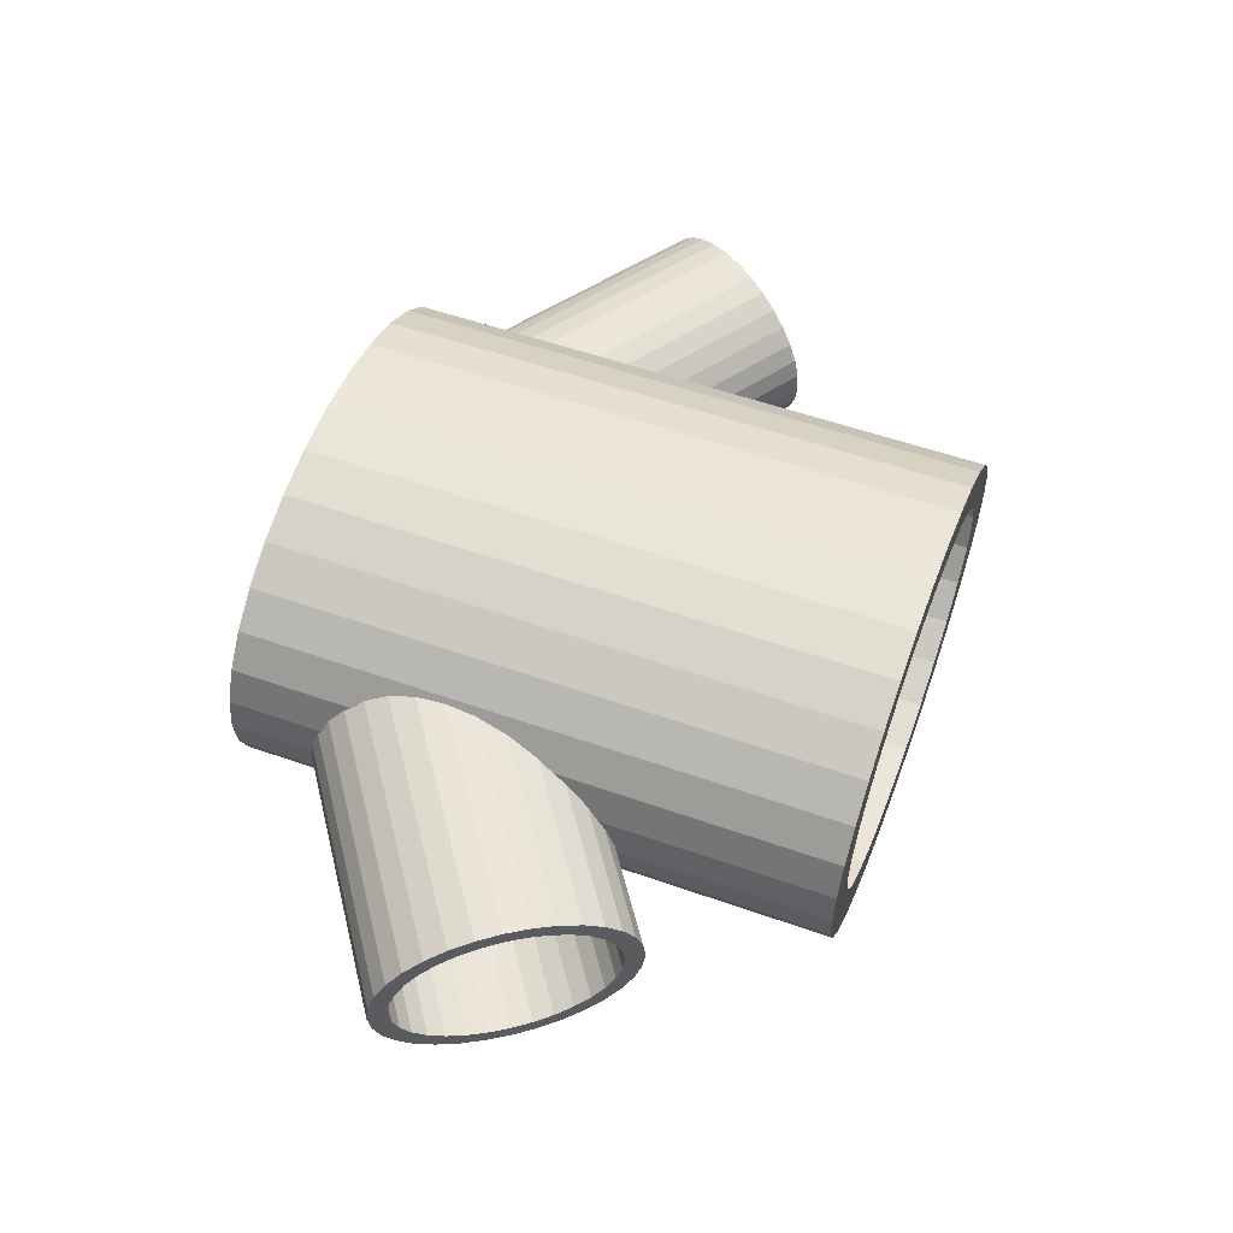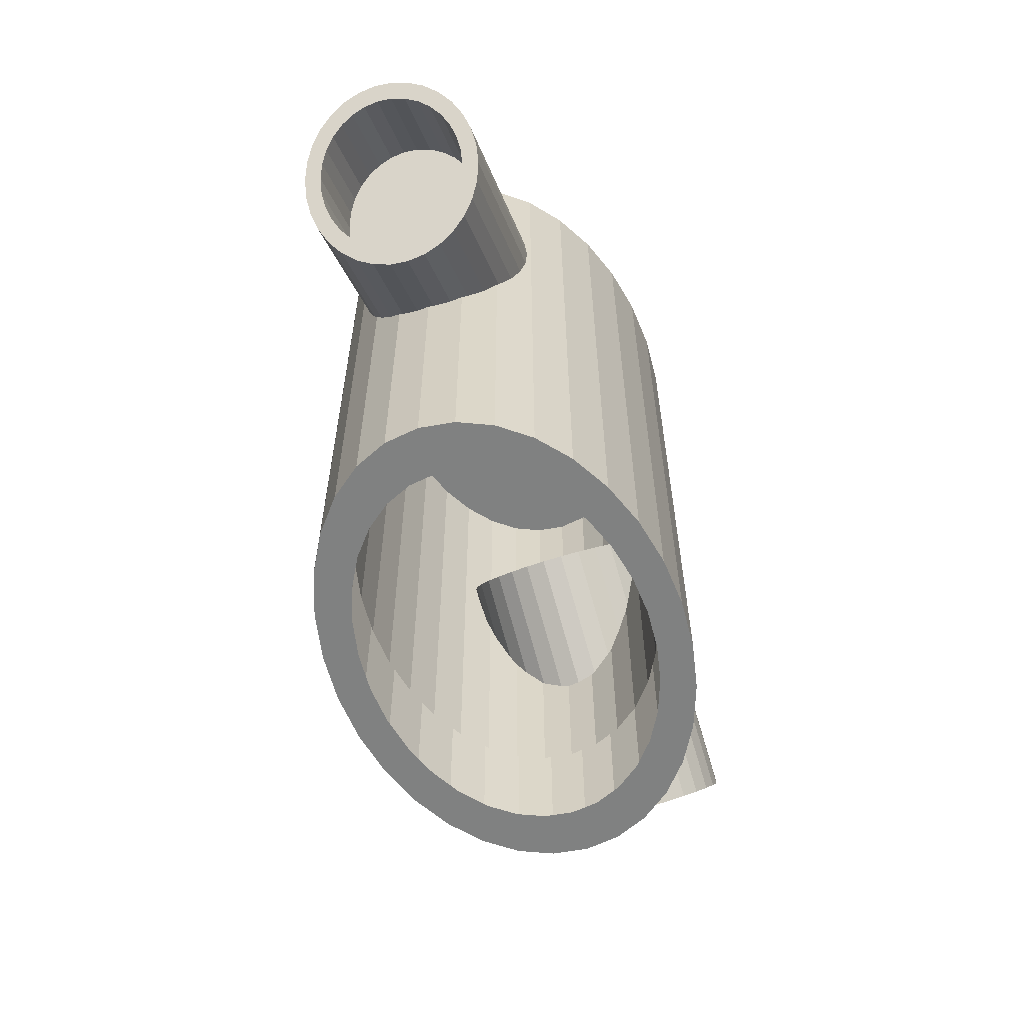
<metadata>
{"format":"obj","ext":"obj","renderer":"f3d","projection":"perspective","resolution":1024,"background":"white","views":[{"elev":55.0,"azim":-69.6,"up":"+Z"},{"elev":-60.3,"azim":108.5,"up":"+Y"}]}
</metadata>
<code>
o Cylinder
v 0 -1.98 -1.181
v 0 1.98 -0.9815
v 0.3366 -1.98 -1.159
v 0.2796 1.98 -0.9626
v 0.6602 -1.98 -1.092
v 0.5484 1.98 -0.9068
v 0.9585 -1.98 -0.9824
v 0.7962 1.98 -0.8161
v 1.22 -1.98 -0.8354
v 1.013 1.98 -0.694
v 1.434 -1.98 -0.6564
v 1.192 1.98 -0.5453
v 1.594 -1.98 -0.4521
v 1.324 1.98 -0.3756
v 1.692 -1.98 -0.2305
v 1.406 1.98 -0.1915
v 1.725 -1.98 0
v 1.433 1.98 0
v 1.692 -1.98 0.2305
v 1.406 1.98 0.1915
v 1.594 -1.98 0.4521
v 1.324 1.98 0.3756
v 1.434 -1.98 0.6564
v 1.192 1.98 0.5453
v 1.22 -1.98 0.8354
v 1.013 1.98 0.694
v 0.9585 -1.98 0.9824
v 0.7962 1.98 0.8161
v 0.6602 -1.98 1.092
v 0.5484 1.98 0.9068
v 0.3366 -1.98 1.159
v 0.2796 1.98 0.9626
v 0 -1.98 1.181
v 0 1.98 0.9815
v -0.3366 -1.98 1.159
v -0.2796 1.98 0.9626
v -0.6602 -1.98 1.092
v -0.5484 1.98 0.9068
v -0.9585 -1.98 0.9824
v -0.7962 1.98 0.8161
v -1.22 -1.98 0.8354
v -1.013 1.98 0.694
v -1.434 -1.98 0.6564
v -1.192 1.98 0.5453
v -1.594 -1.98 0.4521
v -1.324 1.98 0.3756
v -1.692 -1.98 0.2305
v -1.406 1.98 0.1915
v -1.725 -1.98 0
v -1.433 1.98 0
v -1.692 -1.98 -0.2305
v -1.406 1.98 -0.1915
v -1.594 -1.98 -0.4521
v -1.324 1.98 -0.3756
v -1.434 -1.98 -0.6564
v -1.192 1.98 -0.5453
v -1.22 -1.98 -0.8354
v -1.013 1.98 -0.694
v -0.9585 -1.98 -0.9824
v -0.7962 1.98 -0.8161
v -0.6602 -1.98 -1.092
v -0.5484 1.98 -0.9068
v -0.3366 -1.98 -1.159
v -0.2796 1.98 -0.9626
v 0 -1.98 -0.9525
v 0.2713 -1.98 -0.9342
v 0.5322 -1.98 -0.88
v 0.7727 -1.98 -0.7919
v 0.9834 -1.98 -0.6735
v 1.156 -1.98 -0.5292
v 1.285 -1.98 -0.3645
v 1.364 -1.98 -0.1858
v 1.391 -1.98 0
v 1.364 -1.98 0.1858
v 1.285 -1.98 0.3645
v 1.156 -1.98 0.5292
v 0.9834 -1.98 0.6735
v 0.7727 -1.98 0.7919
v 0.5322 -1.98 0.88
v 0.2713 -1.98 0.9342
v 0 -1.98 0.9525
v -0.2713 -1.98 0.9342
v -0.5322 -1.98 0.88
v -0.7727 -1.98 0.7919
v -0.9834 -1.98 0.6735
v -1.156 -1.98 0.5292
v -1.285 -1.98 0.3645
v -1.364 -1.98 0.1858
v -1.391 -1.98 0
v -1.364 -1.98 -0.1858
v -1.285 -1.98 -0.3645
v -1.156 -1.98 -0.5292
v -0.9834 -1.98 -0.6735
v -0.7727 -1.98 -0.7919
v -0.5322 -1.98 -0.88
v -0.2713 -1.98 -0.9342
v 0 -1.98 -1.181
v 0.3366 -1.98 -1.159
v 0.6602 -1.98 -1.092
v 0.9585 -1.98 -0.9824
v 1.22 -1.98 -0.8354
v 1.434 -1.98 -0.6564
v 1.594 -1.98 -0.4521
v 1.692 -1.98 -0.2305
v 1.725 -1.98 0
v 1.692 -1.98 0.2305
v 1.594 -1.98 0.4521
v 1.434 -1.98 0.6564
v 1.22 -1.98 0.8354
v 0.9585 -1.98 0.9824
v 0.6602 -1.98 1.092
v 0.3366 -1.98 1.159
v 0 -1.98 1.181
v -0.3366 -1.98 1.159
v -0.6602 -1.98 1.092
v -0.9585 -1.98 0.9824
v -1.22 -1.98 0.8354
v -1.434 -1.98 0.6564
v -1.594 -1.98 0.4521
v -1.692 -1.98 0.2305
v -1.725 -1.98 0
v -1.692 -1.98 -0.2305
v -1.594 -1.98 -0.4521
v -1.434 -1.98 -0.6564
v -1.22 -1.98 -0.8354
v -0.9585 -1.98 -0.9824
v -0.6602 -1.98 -1.092
v -0.3366 -1.98 -1.159
v 0.3366 1.98 -1.159
v 0 1.98 -1.181
v 0.6602 1.98 -1.092
v 0.9585 1.98 -0.9824
v 1.22 1.98 -0.8354
v 1.434 1.98 -0.6564
v 1.594 1.98 -0.4521
v 1.692 1.98 -0.2305
v 1.725 1.98 0
v 1.692 1.98 0.2305
v 1.594 1.98 0.4521
v 1.434 1.98 0.6564
v 1.22 1.98 0.8354
v 0.9585 1.98 0.9824
v 0.6602 1.98 1.092
v 0.3366 1.98 1.159
v 0 1.98 1.181
v -0.3366 1.98 1.159
v -0.6602 1.98 1.092
v -0.9585 1.98 0.9824
v -1.22 1.98 0.8354
v -1.434 1.98 0.6564
v -1.594 1.98 0.4521
v -1.692 1.98 0.2305
v -1.725 1.98 0
v -1.692 1.98 -0.2305
v -1.594 1.98 -0.4521
v -1.434 1.98 -0.6564
v -1.22 1.98 -0.8354
v -0.9585 1.98 -0.9824
v -0.6602 1.98 -1.092
v -0.3366 1.98 -1.159
v 0 -1.261 -0.9815
v 0.2796 -1.261 -0.9626
v 0.5484 -1.261 -0.9068
v 0.7962 -1.261 -0.8161
v 1.013 -1.261 -0.694
v 1.192 -1.261 -0.5453
v 1.324 -1.261 -0.3756
v 1.406 -1.261 -0.1915
v 1.433 -1.261 0
v 1.406 -1.261 0.1915
v 1.324 -1.261 0.3756
v 1.192 -1.261 0.5453
v 1.013 -1.261 0.694
v 0.7962 -1.261 0.8161
v 0.5484 -1.261 0.9068
v 0.2796 -1.261 0.9626
v 0 -1.261 0.9815
v -0.2796 -1.261 0.9626
v -0.5484 -1.261 0.9068
v -0.7962 -1.261 0.8161
v -1.013 -1.261 0.694
v -1.192 -1.261 0.5453
v -1.324 -1.261 0.3756
v -1.406 -1.261 0.1915
v -1.433 -1.261 0
v -1.406 -1.261 -0.1915
v -1.324 -1.261 -0.3756
v -1.192 -1.261 -0.5453
v -1.013 -1.261 -0.694
v -0.7962 -1.261 -0.8161
v -0.5484 -1.261 -0.9068
v -0.2796 -1.261 -0.9626
f 1 130 129 3
f 3 129 131 5
f 5 131 132 7
f 7 132 133 9
f 9 133 134 11
f 11 134 135 13
f 13 135 136 15
f 15 136 137 17
f 17 137 138 19
f 19 138 139 21
f 21 139 140 23
f 23 140 141 25
f 25 141 142 27
f 27 142 143 29
f 29 143 144 31
f 31 144 145 33
f 33 145 146 35
f 35 146 147 37
f 37 147 148 39
f 39 148 149 41
f 41 149 150 43
f 43 150 151 45
f 45 151 152 47
f 47 152 153 49
f 49 153 154 51
f 51 154 155 53
f 53 155 156 55
f 55 156 157 57
f 57 157 158 59
f 59 158 159 61
f 61 159 160 63
f 63 160 130 1
f 13 15 104 103
f 31 33 113 112
f 49 51 122 121
f 5 7 100 99
f 23 25 109 108
f 41 43 118 117
f 59 61 127 126
f 15 17 105 104
f 33 35 114 113
f 51 53 123 122
f 7 9 101 100
f 25 27 110 109
f 43 45 119 118
f 61 63 128 127
f 17 19 106 105
f 35 37 115 114
f 53 55 124 123
f 9 11 102 101
f 27 29 111 110
f 45 47 120 119
f 1 3 98 97
f 63 1 97 128
f 19 21 107 106
f 37 39 116 115
f 55 57 125 124
f 11 13 103 102
f 29 31 112 111
f 47 49 121 120
f 3 5 99 98
f 21 23 108 107
f 39 41 117 116
f 57 59 126 125
f 66 65 97 98
f 67 66 98 99
f 68 67 99 100
f 69 68 100 101
f 70 69 101 102
f 71 70 102 103
f 72 71 103 104
f 73 72 104 105
f 74 73 105 106
f 75 74 106 107
f 76 75 107 108
f 77 76 108 109
f 78 77 109 110
f 79 78 110 111
f 80 79 111 112
f 81 80 112 113
f 82 81 113 114
f 83 82 114 115
f 84 83 115 116
f 85 84 116 117
f 86 85 117 118
f 87 86 118 119
f 88 87 119 120
f 89 88 120 121
f 90 89 121 122
f 91 90 122 123
f 92 91 123 124
f 93 92 124 125
f 94 93 125 126
f 95 94 126 127
f 96 95 127 128
f 65 96 128 97
f 46 44 182 183
f 2 4 129 130
f 4 6 131 129
f 6 8 132 131
f 8 10 133 132
f 10 12 134 133
f 12 14 135 134
f 14 16 136 135
f 16 18 137 136
f 18 20 138 137
f 20 22 139 138
f 22 24 140 139
f 24 26 141 140
f 26 28 142 141
f 28 30 143 142
f 30 32 144 143
f 32 34 145 144
f 34 36 146 145
f 36 38 147 146
f 38 40 148 147
f 40 42 149 148
f 42 44 150 149
f 44 46 151 150
f 46 48 152 151
f 48 50 153 152
f 50 52 154 153
f 52 54 155 154
f 54 56 156 155
f 56 58 157 156
f 58 60 158 157
f 60 62 159 158
f 62 64 160 159
f 64 2 130 160
f 20 18 169 170
f 48 46 183 184
f 22 20 170 171
f 50 48 184 185
f 24 22 171 172
f 52 50 185 186
f 26 24 172 173
f 54 52 186 187
f 28 26 173 174
f 56 54 187 188
f 30 28 174 175
f 4 2 161 162
f 58 56 188 189
f 32 30 175 176
f 6 4 162 163
f 60 58 189 190
f 34 32 176 177
f 8 6 163 164
f 62 60 190 191
f 36 34 177 178
f 10 8 164 165
f 64 62 191 192
f 38 36 178 179
f 12 10 165 166
f 2 64 192 161
f 40 38 179 180
f 14 12 166 167
f 42 40 180 181
f 16 14 167 168
f 44 42 181 182
f 18 16 168 169
f 4 6 8 10 12 14 16 18 20 22 24 26 28 30 32 34 36 38 40 42 44 46 48 50 52 54 56 58 60 62 64 2
o Cylinder.001
v 1.183 1.103 -0.6277
v 2.629 0.1197 -0.5441
v 1.102 0.983 -0.6159
v 2.562 0.02133 -0.5345
v 1.023 0.8672 -0.5811
v 2.499 -0.07343 -0.506
v 0.9517 0.7602 -0.5245
v 2.44 -0.1609 -0.4597
v 0.8892 0.6661 -0.4482
v 2.389 -0.2378 -0.3974
v 0.8383 0.5887 -0.3554
v 2.347 -0.3012 -0.3214
v 0.801 0.5308 -0.2495
v 2.317 -0.3485 -0.2348
v 0.7787 0.4947 -0.1345
v 2.299 -0.378 -0.1408
v 0.7723 0.4818 -0.01496
v 2.293 -0.3886 -0.04303
v 0.7819 0.4926 0.1046
v 2.301 -0.3798 0.05474
v 0.8073 0.5266 0.2195
v 2.322 -0.352 0.1487
v 0.8474 0.5825 0.3255
v 2.355 -0.3062 0.2354
v 0.9007 0.6583 0.4183
v 2.398 -0.2442 0.3113
v 0.9652 0.751 0.4945
v 2.451 -0.1685 0.3736
v 1.038 0.8569 0.5512
v 2.511 -0.0818 0.4199
v 1.117 0.9722 0.586
v 2.576 0.01244 0.4485
v 1.199 1.092 0.5978
v 2.643 0.1106 0.4581
v 1.281 1.213 0.586
v 2.709 0.209 0.4485
v 1.359 1.328 0.5512
v 2.773 0.3037 0.4199
v 1.431 1.435 0.4945
v 2.832 0.3913 0.3736
v 1.493 1.529 0.4183
v 2.883 0.4682 0.3113
v 1.544 1.607 0.3255
v 2.924 0.5315 0.2354
v 1.581 1.665 0.2195
v 2.955 0.5788 0.1487
v 1.604 1.701 0.1046
v 2.973 0.6083 0.05474
v 1.61 1.714 -0.01496
v 2.978 0.6189 -0.04303
v 1.601 1.703 -0.1345
v 2.971 0.6101 -0.1408
v 1.575 1.669 -0.2495
v 2.95 0.5823 -0.2348
v 1.535 1.613 -0.3554
v 2.917 0.5365 -0.3214
v 1.482 1.537 -0.4482
v 2.873 0.4746 -0.3974
v 1.417 1.445 -0.5245
v 2.821 0.3988 -0.4597
v 1.344 1.339 -0.5811
v 2.761 0.3121 -0.506
v 1.265 1.223 -0.6159
v 2.696 0.2179 -0.5345
v 2.546 0.000419 -0.644
v 2.628 0.1207 -0.6558
v 2.468 -0.1154 -0.6091
v 2.396 -0.2225 -0.5525
v 2.334 -0.3165 -0.4763
v 2.283 -0.3939 -0.3835
v 2.246 -0.4518 -0.2775
v 2.223 -0.4879 -0.1626
v 2.217 -0.5008 -0.04303
v 2.227 -0.4901 0.07652
v 2.252 -0.456 0.1915
v 2.292 -0.4001 0.2974
v 2.345 -0.3243 0.3903
v 2.41 -0.2317 0.4665
v 2.483 -0.1257 0.5231
v 2.562 -0.01044 0.558
v 2.644 0.1096 0.5697
v 2.726 0.2299 0.558
v 2.804 0.3458 0.5231
v 2.875 0.4528 0.4665
v 2.938 0.5468 0.3903
v 2.989 0.6242 0.2974
v 3.026 0.6821 0.1915
v 3.048 0.7182 0.07652
v 3.055 0.7311 -0.04303
v 3.045 0.7204 -0.1626
v 3.02 0.6864 -0.2775
v 2.98 0.6304 -0.3835
v 2.926 0.5546 -0.4763
v 2.862 0.462 -0.5525
v 2.789 0.356 -0.6091
v 2.71 0.2408 -0.644
v 2.111 0.4721 -0.5341
v 2.044 0.3737 -0.5244
v 1.98 0.279 -0.4959
v 1.922 0.1915 -0.4496
v 1.871 0.1146 -0.3873
v 1.829 0.05123 -0.3114
v 1.799 0.003901 -0.2247
v 1.78 -0.02561 -0.1307
v 1.775 -0.03618 -0.03296
v 1.783 -0.02738 0.0648
v 1.804 0.000436 0.1588
v 1.837 0.0462 0.2454
v 1.88 0.1082 0.3214
v 1.933 0.1839 0.3837
v 1.993 0.2706 0.43
v 2.057 0.3648 0.4585
v 2.124 0.463 0.4682
v 2.191 0.5614 0.4585
v 2.255 0.6562 0.43
v 2.314 0.7437 0.3837
v 2.365 0.8206 0.3214
v 2.406 0.8839 0.2454
v 2.437 0.9312 0.1588
v 2.455 0.9607 0.0648
v 2.46 0.9713 -0.03296
v 2.453 0.9625 -0.1307
v 2.432 0.9347 -0.2247
v 2.399 0.8889 -0.3114
v 2.355 0.827 -0.3873
v 2.303 0.7512 -0.4496
v 2.243 0.6645 -0.4959
v 2.178 0.5703 -0.5244
f 193 258 257 195
f 195 257 259 197
f 197 259 260 199
f 199 260 261 201
f 201 261 262 203
f 203 262 263 205
f 205 263 264 207
f 207 264 265 209
f 209 265 266 211
f 211 266 267 213
f 213 267 268 215
f 215 268 269 217
f 217 269 270 219
f 219 270 271 221
f 221 271 272 223
f 223 272 273 225
f 225 273 274 227
f 227 274 275 229
f 229 275 276 231
f 231 276 277 233
f 233 277 278 235
f 235 278 279 237
f 237 279 280 239
f 239 280 281 241
f 241 281 282 243
f 243 282 283 245
f 245 283 284 247
f 247 284 285 249
f 249 285 286 251
f 251 286 287 253
f 246 244 314 315
f 253 287 288 255
f 255 288 258 193
f 193 195 197 199 201 203 205 207 209 211 213 215 217 219 221 223 225 227 229 231 233 235 237 239 241 243 245 247 249 251 253 255
f 194 196 257 258
f 196 198 259 257
f 198 200 260 259
f 200 202 261 260
f 202 204 262 261
f 204 206 263 262
f 206 208 264 263
f 208 210 265 264
f 210 212 266 265
f 212 214 267 266
f 214 216 268 267
f 216 218 269 268
f 218 220 270 269
f 220 222 271 270
f 222 224 272 271
f 224 226 273 272
f 226 228 274 273
f 228 230 275 274
f 230 232 276 275
f 232 234 277 276
f 234 236 278 277
f 236 238 279 278
f 238 240 280 279
f 240 242 281 280
f 242 244 282 281
f 244 246 283 282
f 246 248 284 283
f 248 250 285 284
f 250 252 286 285
f 252 254 287 286
f 254 256 288 287
f 256 194 258 288
f 290 289 320 319 318 317 316 315 314 313 312 311 310 309 308 307 306 305 304 303 302 301 300 299 298 297 296 295 294 293 292 291
f 220 218 301 302
f 248 246 315 316
f 222 220 302 303
f 196 194 289 290
f 250 248 316 317
f 224 222 303 304
f 198 196 290 291
f 252 250 317 318
f 226 224 304 305
f 200 198 291 292
f 254 252 318 319
f 228 226 305 306
f 202 200 292 293
f 256 254 319 320
f 230 228 306 307
f 204 202 293 294
f 194 256 320 289
f 232 230 307 308
f 206 204 294 295
f 234 232 308 309
f 208 206 295 296
f 236 234 309 310
f 210 208 296 297
f 238 236 310 311
f 212 210 297 298
f 240 238 311 312
f 214 212 298 299
f 242 240 312 313
f 216 214 299 300
f 244 242 313 314
f 218 216 300 301
o Cylinder.003
v -1.113 0.8302 -0.7618
v -2.746 -0.2968 -0.6895
v -1.207 0.9658 -0.7484
v -2.825 -0.1815 -0.6781
v -1.298 1.096 -0.7088
v -2.903 -0.07091 -0.6445
v -1.381 1.216 -0.6446
v -2.974 0.03084 -0.5899
v -1.455 1.32 -0.5581
v -3.037 0.1198 -0.5164
v -1.516 1.406 -0.4528
v -3.089 0.1925 -0.4268
v -1.562 1.469 -0.3326
v -3.128 0.2462 -0.3246
v -1.591 1.507 -0.2022
v -3.152 0.2789 -0.2137
v -1.602 1.519 -0.06656
v -3.162 0.2892 -0.09841
v -1.595 1.505 0.06906
v -3.155 0.2768 0.0169
v -1.569 1.464 0.1995
v -3.134 0.2421 0.1278
v -1.527 1.399 0.3197
v -3.097 0.1865 0.23
v -1.468 1.311 0.425
v -3.048 0.1121 0.3195
v -1.397 1.205 0.5115
v -2.987 0.02186 0.393
v -1.314 1.084 0.5757
v -2.917 -0.08087 0.4477
v -1.225 0.9533 0.6153
v -2.841 -0.1921 0.4813
v -1.131 0.8175 0.6286
v -2.761 -0.3076 0.4927
v -1.038 0.6819 0.6153
v -2.682 -0.4229 0.4813
v -0.947 0.5518 0.5757
v -2.605 -0.5335 0.4477
v -0.8632 0.4321 0.5115
v -2.533 -0.6352 0.393
v -0.7893 0.3275 0.425
v -2.47 -0.7242 0.3195
v -0.7282 0.242 0.3197
v -2.418 -0.7969 0.23
v -0.6822 0.1788 0.1995
v -2.379 -0.8506 0.1278
v -0.6532 0.1404 0.06906
v -2.355 -0.8833 0.0169
v -0.6421 0.1283 -0.06656
v -2.345 -0.8936 -0.09841
v -0.6496 0.1429 -0.2022
v -2.352 -0.8811 -0.2137
v -0.6752 0.1837 -0.3326
v -2.373 -0.8465 -0.3246
v -0.7179 0.249 -0.4528
v -2.41 -0.7909 -0.4268
v -0.7763 0.3365 -0.5581
v -2.459 -0.7165 -0.5164
v -0.8479 0.4427 -0.6446
v -2.52 -0.6263 -0.5899
v -0.93 0.5635 -0.7088
v -2.59 -0.5235 -0.6445
v -1.02 0.6944 -0.7484
v -2.666 -0.4123 -0.6781
v -2.838 -0.1603 -0.7802
v -2.744 -0.2959 -0.7936
v -2.929 -0.03016 -0.7407
v -3.013 0.0895 -0.6764
v -3.087 0.1941 -0.59
v -3.148 0.2797 -0.4846
v -3.194 0.3428 -0.3644
v -3.223 0.3812 -0.234
v -3.234 0.3933 -0.09841
v -3.226 0.3787 0.03722
v -3.201 0.338 0.1676
v -3.158 0.2726 0.2878
v -3.1 0.1851 0.3932
v -3.028 0.07895 0.4796
v -2.946 -0.04188 0.5439
v -2.856 -0.1727 0.5834
v -2.763 -0.3085 0.5968
v -2.669 -0.4441 0.5834
v -2.578 -0.5742 0.5439
v -2.494 -0.6939 0.4796
v -2.421 -0.7985 0.3932
v -2.359 -0.884 0.2878
v -2.313 -0.9472 0.1676
v -2.284 -0.9856 0.03722
v -2.273 -0.9977 -0.09841
v -2.281 -0.9831 -0.234
v -2.306 -0.9424 -0.3644
v -2.349 -0.877 -0.4846
v -2.408 -0.7895 -0.59
v -2.479 -0.6833 -0.6764
v -2.561 -0.5625 -0.7407
v -2.651 -0.4317 -0.7802
v -2.157 0.1093 -0.678
v -2.237 0.2246 -0.6666
v -2.314 0.3352 -0.633
v -2.386 0.4369 -0.5784
v -2.448 0.5259 -0.5049
v -2.5 0.5986 -0.4153
v -2.539 0.6523 -0.3131
v -2.564 0.685 -0.2022
v -2.573 0.6953 -0.08692
v -2.567 0.6829 0.02839
v -2.545 0.6482 0.1393
v -2.509 0.5926 0.2415
v -2.459 0.5183 0.331
v -2.398 0.428 0.4045
v -2.329 0.3252 0.4592
v -2.253 0.214 0.4928
v -2.173 0.09851 0.5041
v -2.093 -0.01675 0.4928
v -2.016 -0.1274 0.4592
v -1.945 -0.2291 0.4045
v -1.882 -0.3181 0.331
v -1.83 -0.3908 0.2415
v -1.791 -0.4445 0.1393
v -1.766 -0.4772 0.02839
v -1.757 -0.4875 -0.08692
v -1.763 -0.475 -0.2022
v -1.785 -0.4404 -0.3131
v -1.821 -0.3848 -0.4153
v -1.871 -0.3104 -0.5049
v -1.932 -0.2202 -0.5784
v -2.002 -0.1174 -0.633
v -2.078 -0.006175 -0.6666
f 321 386 385 323
f 323 385 387 325
f 325 387 388 327
f 327 388 389 329
f 329 389 390 331
f 331 390 391 333
f 333 391 392 335
f 335 392 393 337
f 337 393 394 339
f 339 394 395 341
f 341 395 396 343
f 343 396 397 345
f 345 397 398 347
f 347 398 399 349
f 349 399 400 351
f 351 400 401 353
f 353 401 402 355
f 355 402 403 357
f 357 403 404 359
f 359 404 405 361
f 361 405 406 363
f 363 406 407 365
f 365 407 408 367
f 367 408 409 369
f 369 409 410 371
f 371 410 411 373
f 373 411 412 375
f 375 412 413 377
f 377 413 414 379
f 379 414 415 381
f 330 328 420 421
f 381 415 416 383
f 383 416 386 321
f 321 323 325 327 329 331 333 335 337 339 341 343 345 347 349 351 353 355 357 359 361 363 365 367 369 371 373 375 377 379 381 383
f 322 324 385 386
f 324 326 387 385
f 326 328 388 387
f 328 330 389 388
f 330 332 390 389
f 332 334 391 390
f 334 336 392 391
f 336 338 393 392
f 338 340 394 393
f 340 342 395 394
f 342 344 396 395
f 344 346 397 396
f 346 348 398 397
f 348 350 399 398
f 350 352 400 399
f 352 354 401 400
f 354 356 402 401
f 356 358 403 402
f 358 360 404 403
f 360 362 405 404
f 362 364 406 405
f 364 366 407 406
f 366 368 408 407
f 368 370 409 408
f 370 372 410 409
f 372 374 411 410
f 374 376 412 411
f 376 378 413 412
f 378 380 414 413
f 380 382 415 414
f 382 384 416 415
f 384 322 386 416
f 418 417 448 447 446 445 444 443 442 441 440 439 438 437 436 435 434 433 432 431 430 429 428 427 426 425 424 423 422 421 420 419
f 384 382 447 448
f 358 356 434 435
f 332 330 421 422
f 322 384 448 417
f 360 358 435 436
f 334 332 422 423
f 362 360 436 437
f 336 334 423 424
f 364 362 437 438
f 338 336 424 425
f 366 364 438 439
f 340 338 425 426
f 368 366 439 440
f 342 340 426 427
f 370 368 440 441
f 344 342 427 428
f 372 370 441 442
f 346 344 428 429
f 374 372 442 443
f 348 346 429 430
f 376 374 443 444
f 350 348 430 431
f 324 322 417 418
f 378 376 444 445
f 352 350 431 432
f 326 324 418 419
f 380 378 445 446
f 354 352 432 433
f 328 326 419 420
f 382 380 446 447
f 356 354 433 434

</code>
